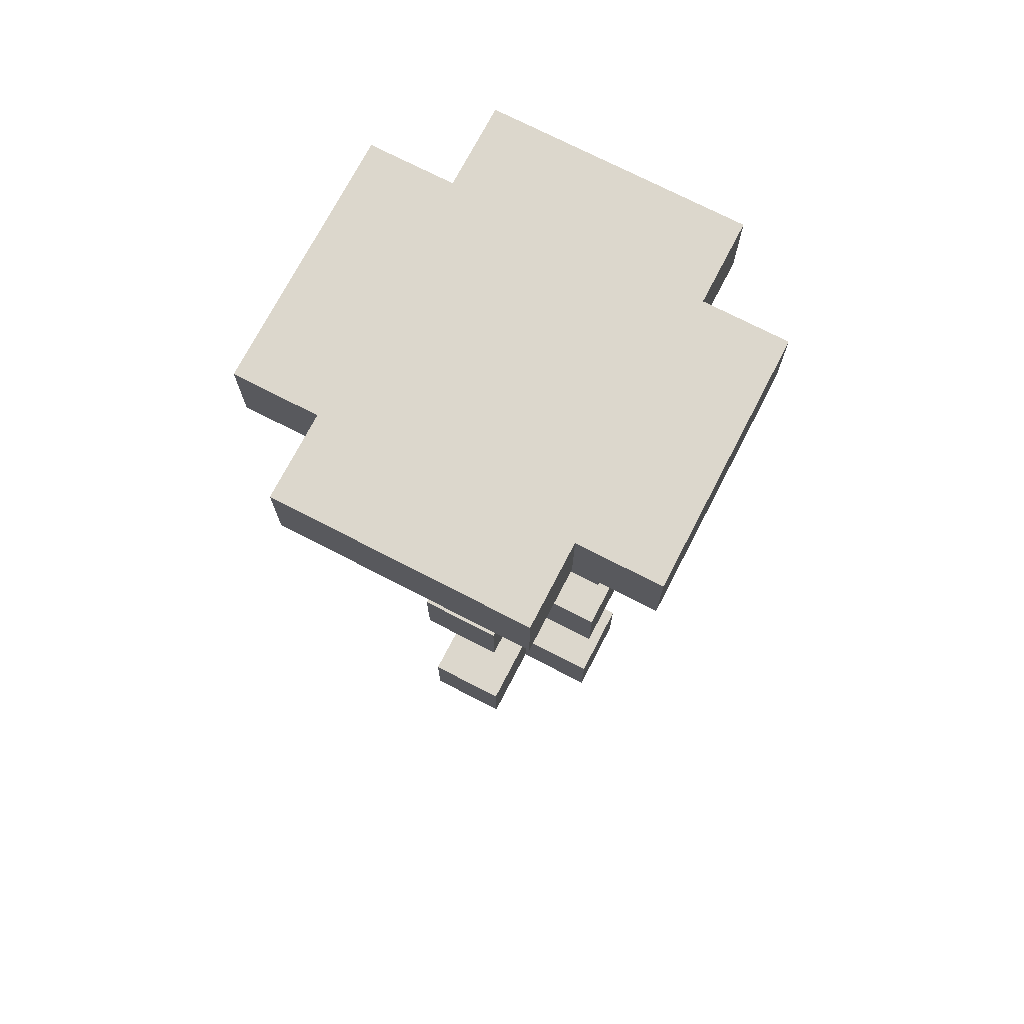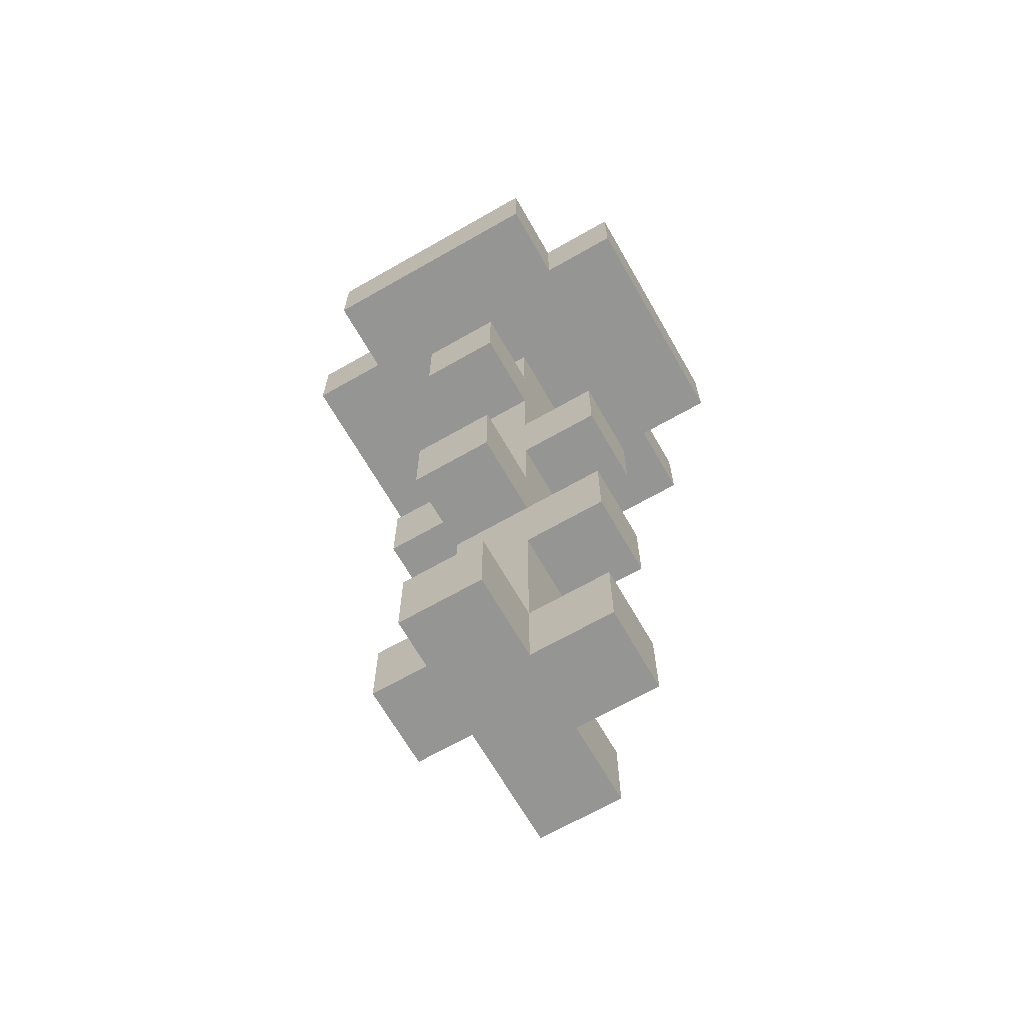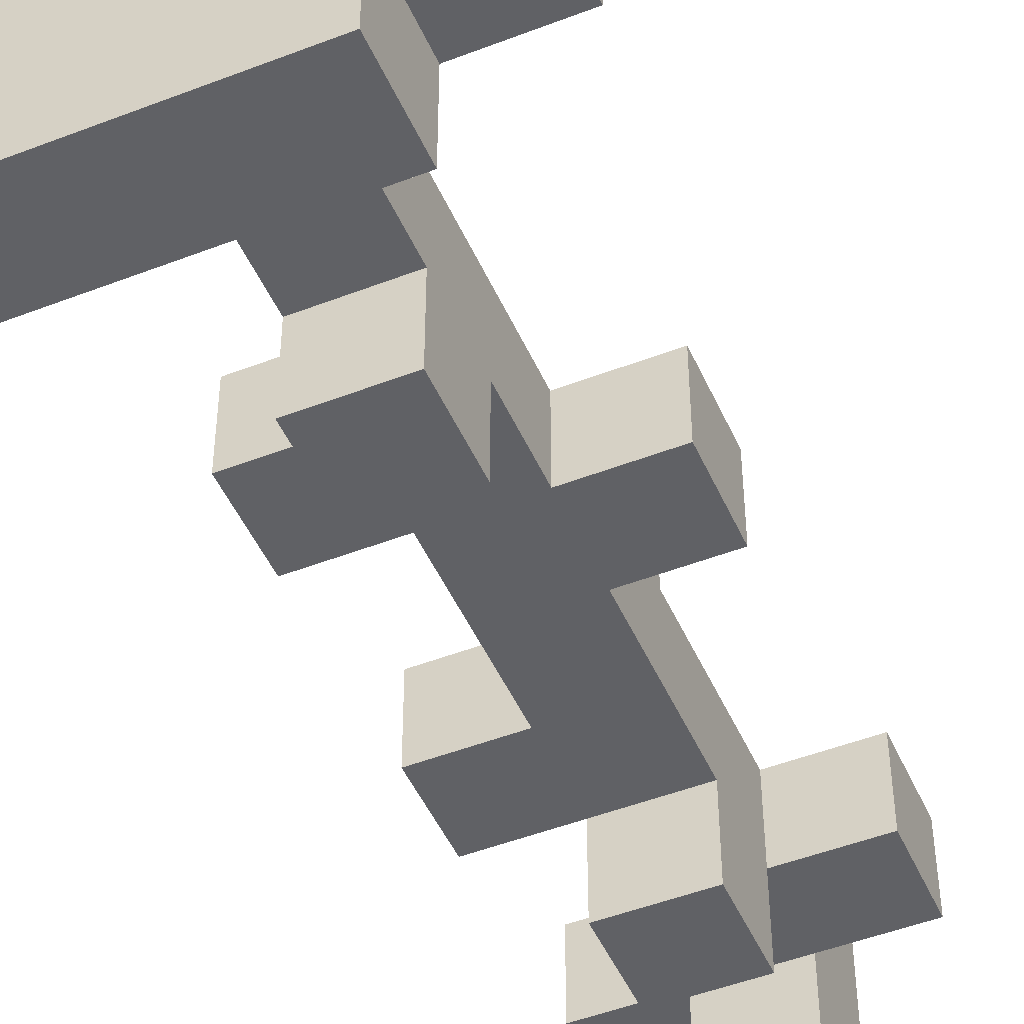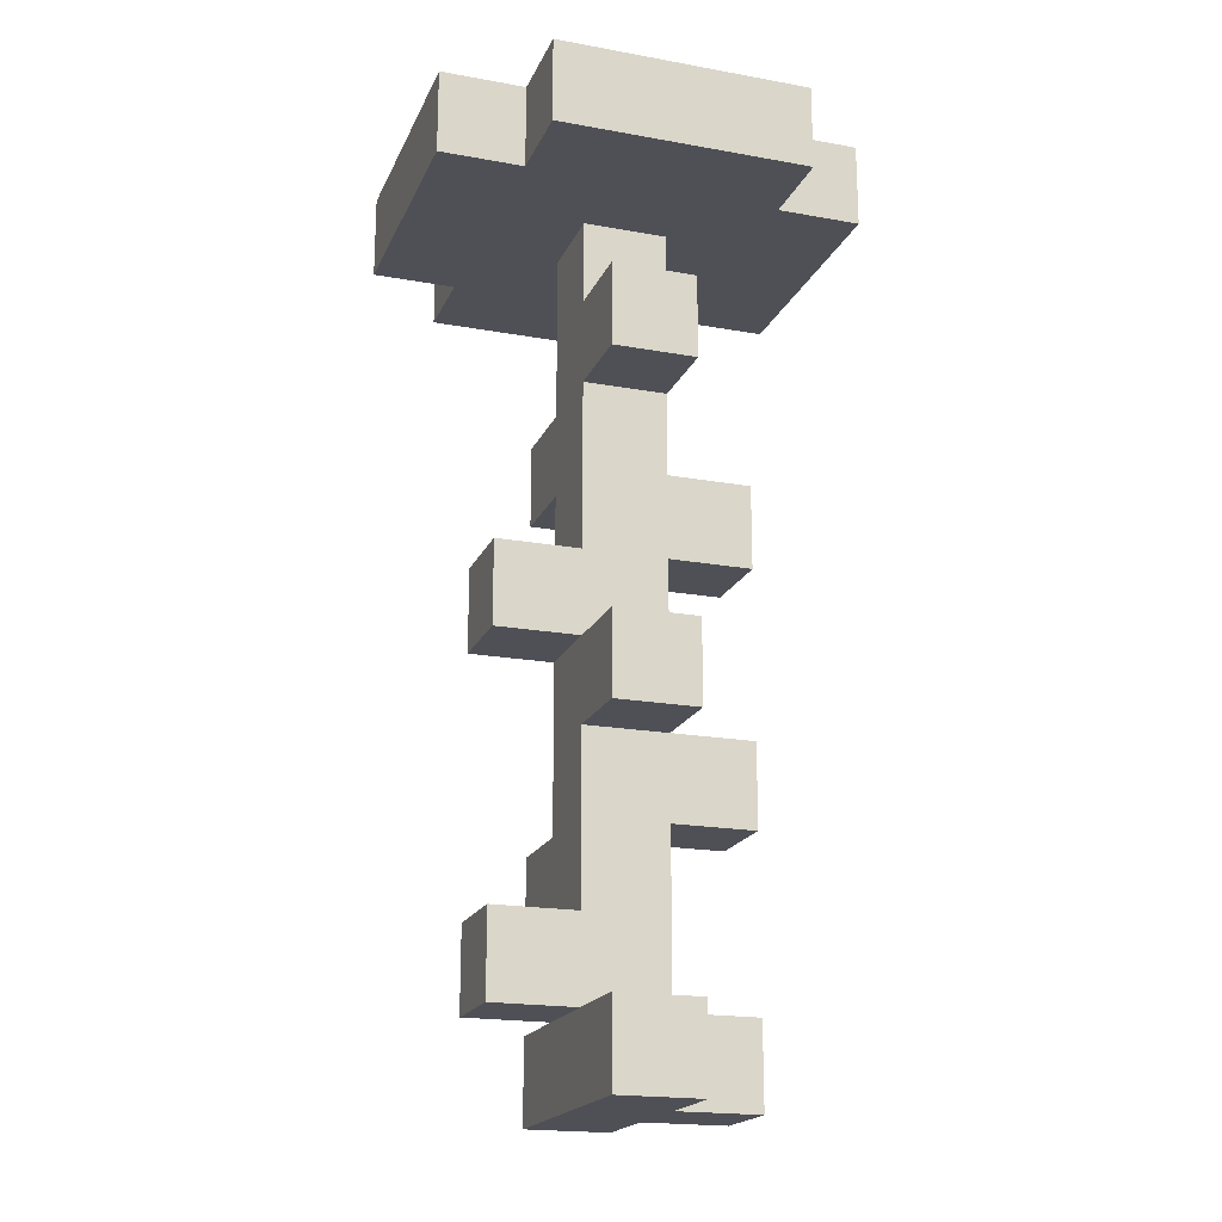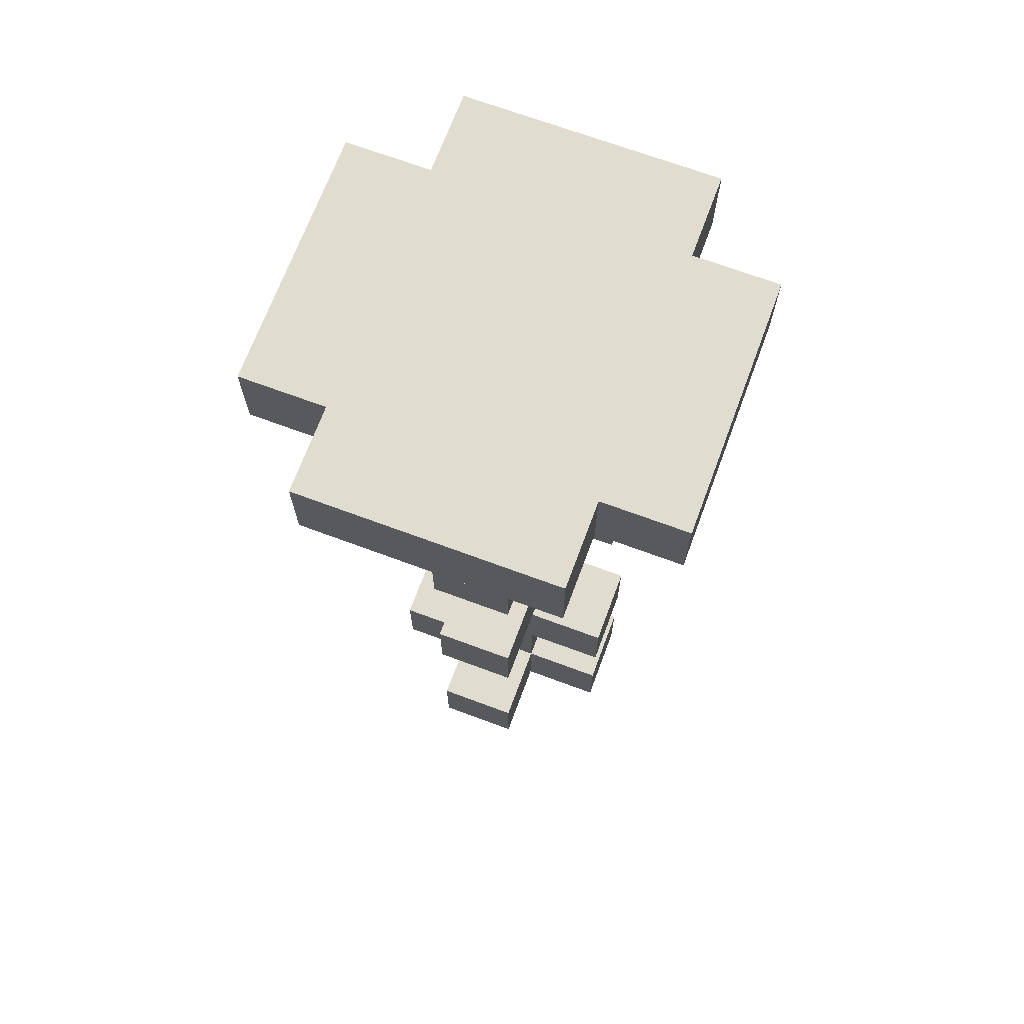
<metadata>
{"format":"obj","ext":"obj","renderer":"f3d","projection":"perspective","resolution":1024,"background":"white","views":[{"elev":72.9,"azim":27.4,"up":"+Y"},{"elev":-67.3,"azim":29.8,"up":"+Y"},{"elev":-48.4,"azim":-156.6,"up":"+Z"},{"elev":-19.4,"azim":-18.7,"up":"+Y"},{"elev":69.6,"azim":110.4,"up":"+Y"}]}
</metadata>
<code>
o
v -0.4 1 0.3
v -0.4 1 -7.451e-09
v -0.4 1.1 0.3
v -0.4 1.1 -7.451e-09
v -0.3 0.1 0.2
v -0.3 0.1 0.1
v -0.3 0.2 0.2
v -0.3 0.2 0.1
v -0.3 0.5 0.2
v -0.3 0.5 0.1
v -0.3 0.6 0.2
v -0.3 0.6 0.1
v -0.3 1 0.4
v -0.3 1 0.3
v -0.3 1 -7.451e-09
v -0.3 1 -0.1
v -0.3 1.1 0.4
v -0.3 1.1 0.3
v -0.3 1.1 -7.451e-09
v -0.3 1.1 -0.1
v -0.2 0 0.3
v -0.2 0 -7.451e-09
v -0.2 0.1 0.3
v -0.2 0.1 0.2
v -0.2 0.1 0.1
v -0.2 0.1 -7.451e-09
v -0.2 0.2 0.2
v -0.2 0.2 0.1
v -0.2 0.2 -7.451e-09
v -0.2 0.3 0.1
v -0.2 0.3 -7.451e-09
v -0.2 0.4 0.3
v -0.2 0.4 0.2
v -0.2 0.5 0.3
v -0.2 0.5 0.2
v -0.2 0.5 0.1
v -0.2 0.6 0.2
v -0.2 0.6 0.1
v -0.2 0.7 0.1
v -0.2 0.7 -7.451e-09
v -0.2 0.8 0.3
v -0.2 0.8 0.2
v -0.2 0.8 0.1
v -0.2 0.8 -7.451e-09
v -0.2 0.9 0.3
v -0.2 0.9 0.2
v -0.2 1 0.2
v -0.2 1 0.1
v -0.1 0 0.3
v -0.1 0 0.2
v -0.1 0 0.1
v -0.1 0 -7.451e-09
v -0.1 0.1 0.3
v -0.1 0.1 0.2
v -0.1 0.1 0.1
v -0.1 0.1 -7.451e-09
v -0.1 0.2 0.1
v -0.1 0.2 -7.451e-09
v -0.1 0.3 0.2
v -0.1 0.3 0.1
v -0.1 0.3 -7.451e-09
v -0.1 0.4 0.3
v -0.1 0.4 0.2
v -0.1 0.4 0.1
v -0.1 0.5 0.3
v -0.1 0.5 0.2
v -0.1 0.6 0.2
v -0.1 0.6 0.1
v -0.1 0.7 0.2
v -0.1 0.7 0.1
v -0.1 0.7 -7.451e-09
v -0.1 0.8 0.3
v -0.1 0.8 0.2
v -0.1 0.8 0.1
v -0.1 0.8 -7.451e-09
v -0.1 0.9 0.3
v -0.1 0.9 0.2
v -0.1 1 0.2
v -0.1 1 0.1
v 7.451e-09 0 0.2
v 7.451e-09 0 0.1
v 7.451e-09 0.1 0.2
v 7.451e-09 0.1 0.1
v 7.451e-09 0.3 0.2
v 7.451e-09 0.3 0.1
v 7.451e-09 0.4 0.2
v 7.451e-09 0.4 0.1
v 7.451e-09 0.6 0.2
v 7.451e-09 0.6 0.1
v 7.451e-09 0.7 0.2
v 7.451e-09 0.7 0.1
v 7.451e-09 1 0.4
v 7.451e-09 1 0.3
v 7.451e-09 1 -7.451e-09
v 7.451e-09 1 -0.1
v 7.451e-09 1.1 0.4
v 7.451e-09 1.1 0.3
v 7.451e-09 1.1 -7.451e-09
v 7.451e-09 1.1 -0.1
v 0.1 1 0.3
v 0.1 1 -7.451e-09
v 0.1 1.1 0.3
v 0.1 1.1 -7.451e-09
v -0.3 1 0.4
v -0.3 1.1 0.4
v 7.451e-09 1 0.4
v 7.451e-09 1.1 0.4
v -0.4 1 0.3
v -0.4 1.1 0.3
v -0.3 1 0.3
v -0.3 1.1 0.3
v -0.2 0 0.3
v -0.2 0.1 0.3
v -0.2 0.4 0.3
v -0.2 0.5 0.3
v -0.2 0.8 0.3
v -0.2 0.9 0.3
v -0.1 0 0.3
v -0.1 0.1 0.3
v -0.1 0.4 0.3
v -0.1 0.5 0.3
v -0.1 0.8 0.3
v -0.1 0.9 0.3
v 7.451e-09 1 0.3
v 7.451e-09 1.1 0.3
v 0.1 1 0.3
v 0.1 1.1 0.3
v -0.3 0.1 0.2
v -0.3 0.2 0.2
v -0.3 0.5 0.2
v -0.3 0.6 0.2
v -0.2 0.1 0.2
v -0.2 0.2 0.2
v -0.2 0.4 0.2
v -0.2 0.5 0.2
v -0.2 0.6 0.2
v -0.2 0.8 0.2
v -0.2 0.9 0.2
v -0.2 1 0.2
v -0.1 0 0.2
v -0.1 0.1 0.2
v -0.1 0.3 0.2
v -0.1 0.4 0.2
v -0.1 0.5 0.2
v -0.1 0.6 0.2
v -0.1 0.7 0.2
v -0.1 0.8 0.2
v -0.1 0.9 0.2
v -0.1 1 0.2
v 7.451e-09 0 0.2
v 7.451e-09 0.1 0.2
v 7.451e-09 0.3 0.2
v 7.451e-09 0.4 0.2
v 7.451e-09 0.6 0.2
v 7.451e-09 0.7 0.2
v -0.3 0.1 0.1
v -0.3 0.2 0.1
v -0.3 0.5 0.1
v -0.3 0.6 0.1
v -0.2 0.1 0.1
v -0.2 0.2 0.1
v -0.2 0.3 0.1
v -0.2 0.5 0.1
v -0.2 0.6 0.1
v -0.2 0.7 0.1
v -0.2 0.8 0.1
v -0.2 1 0.1
v -0.1 0 0.1
v -0.1 0.1 0.1
v -0.1 0.2 0.1
v -0.1 0.3 0.1
v -0.1 0.4 0.1
v -0.1 0.6 0.1
v -0.1 0.7 0.1
v -0.1 0.8 0.1
v -0.1 1 0.1
v 7.451e-09 0 0.1
v 7.451e-09 0.1 0.1
v 7.451e-09 0.3 0.1
v 7.451e-09 0.4 0.1
v 7.451e-09 0.6 0.1
v 7.451e-09 0.7 0.1
v -0.4 1 -7.451e-09
v -0.4 1.1 -7.451e-09
v -0.3 1 -7.451e-09
v -0.3 1.1 -7.451e-09
v -0.2 0 -7.451e-09
v -0.2 0.1 -7.451e-09
v -0.2 0.2 -7.451e-09
v -0.2 0.3 -7.451e-09
v -0.2 0.7 -7.451e-09
v -0.2 0.8 -7.451e-09
v -0.1 0 -7.451e-09
v -0.1 0.1 -7.451e-09
v -0.1 0.2 -7.451e-09
v -0.1 0.3 -7.451e-09
v -0.1 0.7 -7.451e-09
v -0.1 0.8 -7.451e-09
v 7.451e-09 1 -7.451e-09
v 7.451e-09 1.1 -7.451e-09
v 0.1 1 -7.451e-09
v 0.1 1.1 -7.451e-09
v -0.3 1 -0.1
v -0.3 1.1 -0.1
v 7.451e-09 1 -0.1
v 7.451e-09 1.1 -0.1
v -0.2 0 0.3
v -0.1 0 0.3
v -0.1 0 0.2
v 7.451e-09 0 0.2
v -0.1 0 0.1
v 7.451e-09 0 0.1
v -0.2 0 -7.451e-09
v -0.1 0 -7.451e-09
v -0.3 0.1 0.2
v -0.2 0.1 0.2
v -0.3 0.1 0.1
v -0.2 0.1 0.1
v -0.2 0.2 0.1
v -0.1 0.2 0.1
v -0.2 0.2 -7.451e-09
v -0.1 0.2 -7.451e-09
v -0.1 0.3 0.2
v 7.451e-09 0.3 0.2
v -0.1 0.3 0.1
v 7.451e-09 0.3 0.1
v -0.2 0.4 0.3
v -0.1 0.4 0.3
v -0.2 0.4 0.2
v -0.1 0.4 0.2
v -0.3 0.5 0.2
v -0.2 0.5 0.2
v -0.3 0.5 0.1
v -0.2 0.5 0.1
v -0.1 0.6 0.2
v 7.451e-09 0.6 0.2
v -0.1 0.6 0.1
v 7.451e-09 0.6 0.1
v -0.2 0.7 0.1
v -0.1 0.7 0.1
v -0.2 0.7 -7.451e-09
v -0.1 0.7 -7.451e-09
v -0.2 0.8 0.3
v -0.1 0.8 0.3
v -0.2 0.8 0.2
v -0.1 0.8 0.2
v -0.3 1 0.4
v 7.451e-09 1 0.4
v -0.4 1 0.3
v -0.3 1 0.3
v -0.2 1 0.3
v -0.1 1 0.3
v 7.451e-09 1 0.3
v 0.1 1 0.3
v -0.3 1 0.2
v -0.2 1 0.2
v -0.1 1 0.2
v 7.451e-09 1 0.2
v -0.3 1 0.1
v -0.2 1 0.1
v -0.1 1 0.1
v 7.451e-09 1 0.1
v -0.4 1 -7.451e-09
v -0.3 1 -7.451e-09
v -0.2 1 -7.451e-09
v -0.1 1 -7.451e-09
v 7.451e-09 1 -7.451e-09
v 0.1 1 -7.451e-09
v -0.3 1 -0.1
v 7.451e-09 1 -0.1
v -0.2 0.1 0.3
v -0.1 0.1 0.3
v -0.2 0.1 0.2
v -0.1 0.1 0.2
v 7.451e-09 0.1 0.2
v -0.2 0.1 0.1
v -0.1 0.1 0.1
v 7.451e-09 0.1 0.1
v -0.2 0.1 -7.451e-09
v -0.1 0.1 -7.451e-09
v -0.3 0.2 0.2
v -0.2 0.2 0.2
v -0.3 0.2 0.1
v -0.2 0.2 0.1
v -0.2 0.3 0.1
v -0.1 0.3 0.1
v -0.2 0.3 -7.451e-09
v -0.1 0.3 -7.451e-09
v -0.1 0.4 0.2
v 7.451e-09 0.4 0.2
v -0.1 0.4 0.1
v 7.451e-09 0.4 0.1
v -0.2 0.5 0.3
v -0.1 0.5 0.3
v -0.2 0.5 0.2
v -0.1 0.5 0.2
v -0.3 0.6 0.2
v -0.2 0.6 0.2
v -0.3 0.6 0.1
v -0.2 0.6 0.1
v -0.1 0.7 0.2
v 7.451e-09 0.7 0.2
v -0.1 0.7 0.1
v 7.451e-09 0.7 0.1
v -0.2 0.8 0.1
v -0.1 0.8 0.1
v -0.2 0.8 -7.451e-09
v -0.1 0.8 -7.451e-09
v -0.2 0.9 0.3
v -0.1 0.9 0.3
v -0.2 0.9 0.2
v -0.1 0.9 0.2
v -0.3 1.1 0.4
v 7.451e-09 1.1 0.4
v -0.4 1.1 0.3
v -0.3 1.1 0.3
v -0.2 1.1 0.3
v -0.1 1.1 0.3
v 7.451e-09 1.1 0.3
v 0.1 1.1 0.3
v -0.3 1.1 0.2
v -0.2 1.1 0.2
v -0.1 1.1 0.2
v 7.451e-09 1.1 0.2
v -0.3 1.1 0.1
v -0.2 1.1 0.1
v -0.1 1.1 0.1
v 7.451e-09 1.1 0.1
v -0.4 1.1 -7.451e-09
v -0.3 1.1 -7.451e-09
v -0.2 1.1 -7.451e-09
v -0.1 1.1 -7.451e-09
v 7.451e-09 1.1 -7.451e-09
v 0.1 1.1 -7.451e-09
v -0.3 1.1 -0.1
v 7.451e-09 1.1 -0.1
f 3 2 1
f 4 2 3
f 7 6 5
f 8 6 7
f 11 10 9
f 12 10 11
f 17 14 13
f 18 14 17
f 19 16 15
f 20 16 19
f 23 22 21
f 24 22 23
f 25 22 24
f 26 22 25
f 30 28 27
f 30 29 28
f 31 29 30
f 33 30 27
f 34 33 32
f 35 30 33
f 35 33 34
f 36 30 35
f 39 38 37
f 42 39 37
f 42 40 39
f 43 40 42
f 44 40 43
f 45 42 41
f 45 43 42
f 46 43 45
f 47 43 46
f 48 43 47
f 49 50 53
f 53 50 54
f 51 52 55
f 55 52 56
f 54 55 57
f 54 57 59
f 57 58 59
f 59 58 60
f 60 58 61
f 62 63 65
f 63 64 65
f 65 64 66
f 66 64 67
f 67 64 68
f 69 70 73
f 70 71 73
f 73 71 74
f 74 71 75
f 72 73 76
f 73 74 76
f 76 74 77
f 77 74 78
f 78 74 79
f 80 81 82
f 82 81 83
f 84 85 86
f 86 85 87
f 88 89 90
f 90 89 91
f 92 93 96
f 96 93 97
f 94 95 98
f 98 95 99
f 100 101 102
f 102 101 103
f 106 105 104
f 107 105 106
f 110 109 108
f 111 109 110
f 118 113 112
f 119 113 118
f 120 115 114
f 121 115 120
f 122 117 116
f 123 117 122
f 126 125 124
f 127 125 126
f 132 129 128
f 133 129 132
f 135 131 130
f 136 131 135
f 141 134 133
f 141 133 132
f 142 134 141
f 143 134 142
f 144 137 136
f 144 136 135
f 145 137 144
f 146 137 145
f 147 137 146
f 148 139 138
f 149 139 148
f 150 141 140
f 151 141 150
f 152 143 142
f 153 143 152
f 154 146 145
f 155 146 154
f 156 157 160
f 160 157 161
f 158 159 163
f 163 159 164
f 160 161 169
f 169 161 170
f 162 163 171
f 163 164 171
f 164 165 171
f 171 165 172
f 172 165 173
f 173 165 174
f 166 167 175
f 175 167 176
f 168 169 177
f 177 169 178
f 171 172 179
f 179 172 180
f 173 174 181
f 181 174 182
f 183 184 185
f 185 184 186
f 187 188 193
f 193 188 194
f 189 190 195
f 195 190 196
f 191 192 197
f 197 192 198
f 199 200 201
f 201 200 202
f 203 204 205
f 205 204 206
f 209 208 207
f 211 209 207
f 211 210 209
f 212 210 211
f 213 211 207
f 214 211 213
f 217 216 215
f 218 216 217
f 221 220 219
f 222 220 221
f 225 224 223
f 226 224 225
f 229 228 227
f 230 228 229
f 233 232 231
f 234 232 233
f 237 236 235
f 238 236 237
f 241 240 239
f 242 240 241
f 245 244 243
f 246 244 245
f 250 248 247
f 251 248 250
f 252 248 251
f 253 248 252
f 255 250 249
f 255 251 250
f 256 252 251
f 256 251 255
f 257 254 253
f 257 252 256
f 257 253 252
f 258 254 257
f 259 256 255
f 259 255 249
f 260 256 259
f 261 258 257
f 262 254 258
f 262 258 261
f 263 260 259
f 263 259 249
f 264 260 263
f 265 261 260
f 265 260 264
f 266 262 261
f 266 261 265
f 267 254 262
f 267 262 266
f 268 254 267
f 269 266 265
f 269 267 266
f 269 265 264
f 270 267 269
f 271 272 273
f 273 272 274
f 274 275 277
f 277 275 278
f 276 277 279
f 279 277 280
f 281 282 283
f 283 282 284
f 285 286 287
f 287 286 288
f 289 290 291
f 291 290 292
f 293 294 295
f 295 294 296
f 297 298 299
f 299 298 300
f 301 302 303
f 303 302 304
f 305 306 307
f 307 306 308
f 309 310 311
f 311 310 312
f 313 314 316
f 316 314 317
f 317 314 318
f 318 314 319
f 315 316 321
f 316 317 321
f 317 318 322
f 321 317 322
f 319 320 323
f 322 318 323
f 318 319 323
f 323 320 324
f 321 322 325
f 315 321 325
f 322 323 326
f 325 322 326
f 323 324 327
f 326 323 327
f 324 320 328
f 327 324 328
f 325 326 329
f 315 325 329
f 329 326 330
f 326 327 331
f 330 326 331
f 327 328 332
f 331 327 332
f 328 320 333
f 332 328 333
f 333 320 334
f 331 332 335
f 332 333 335
f 330 331 335
f 335 333 336

</code>
